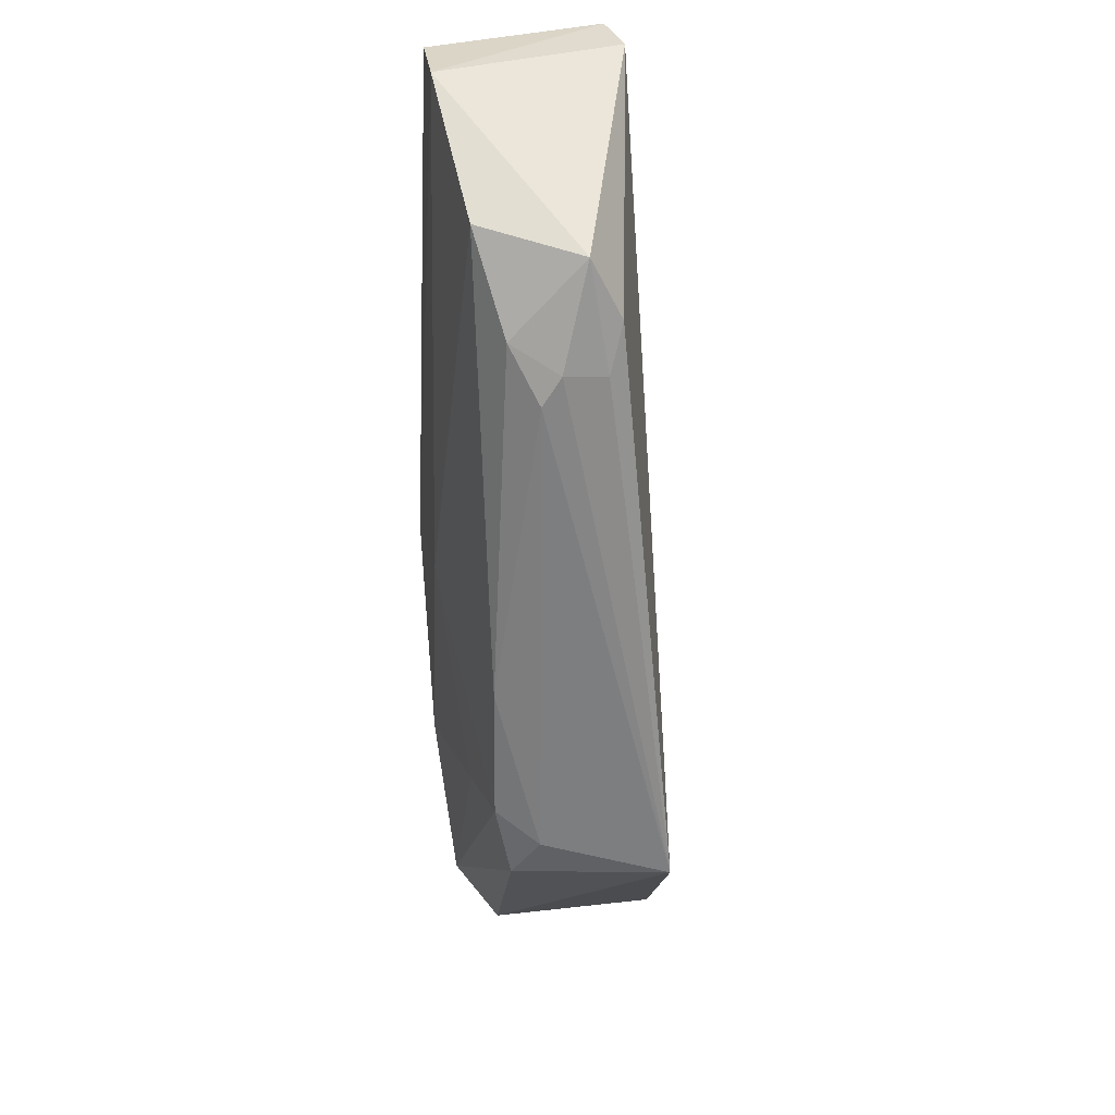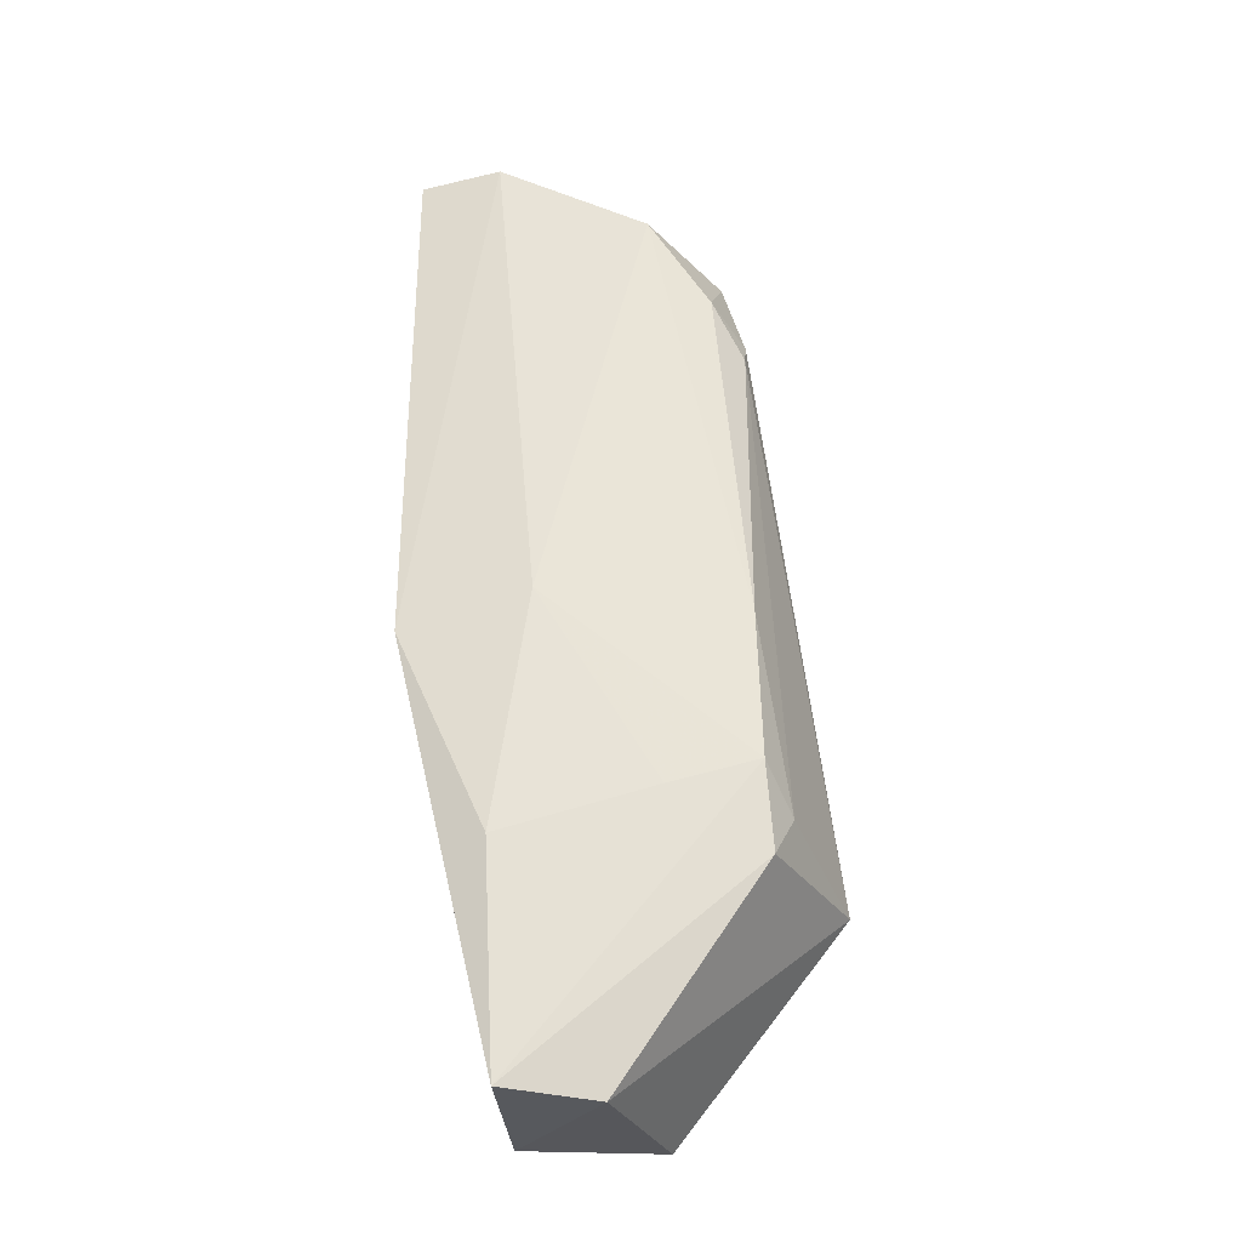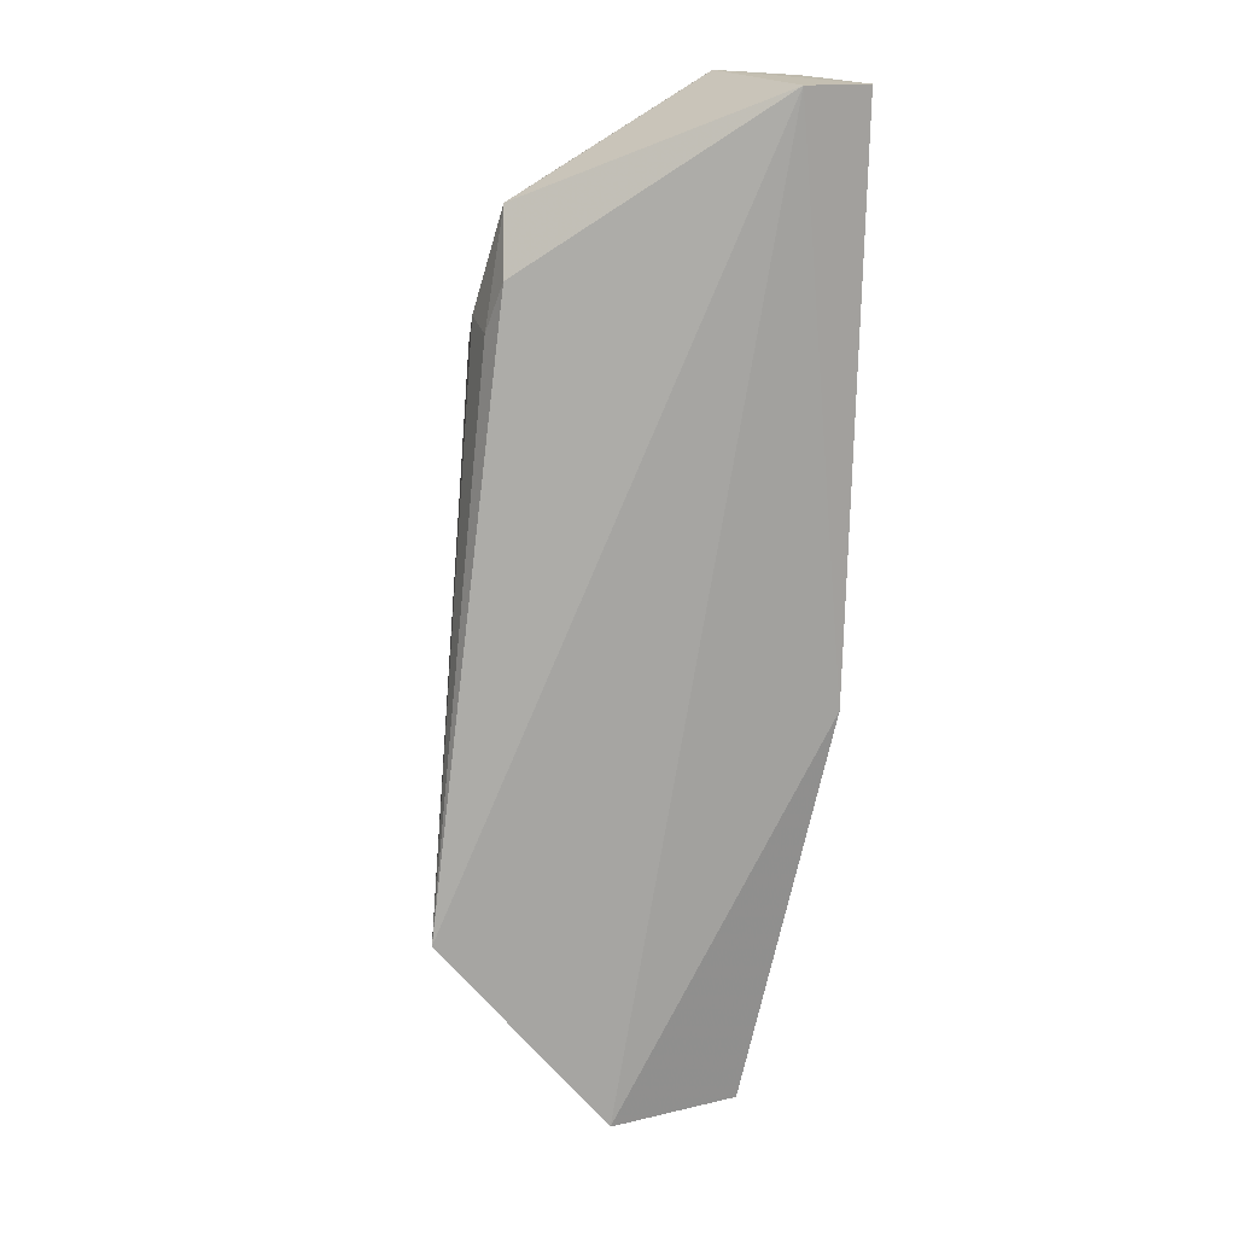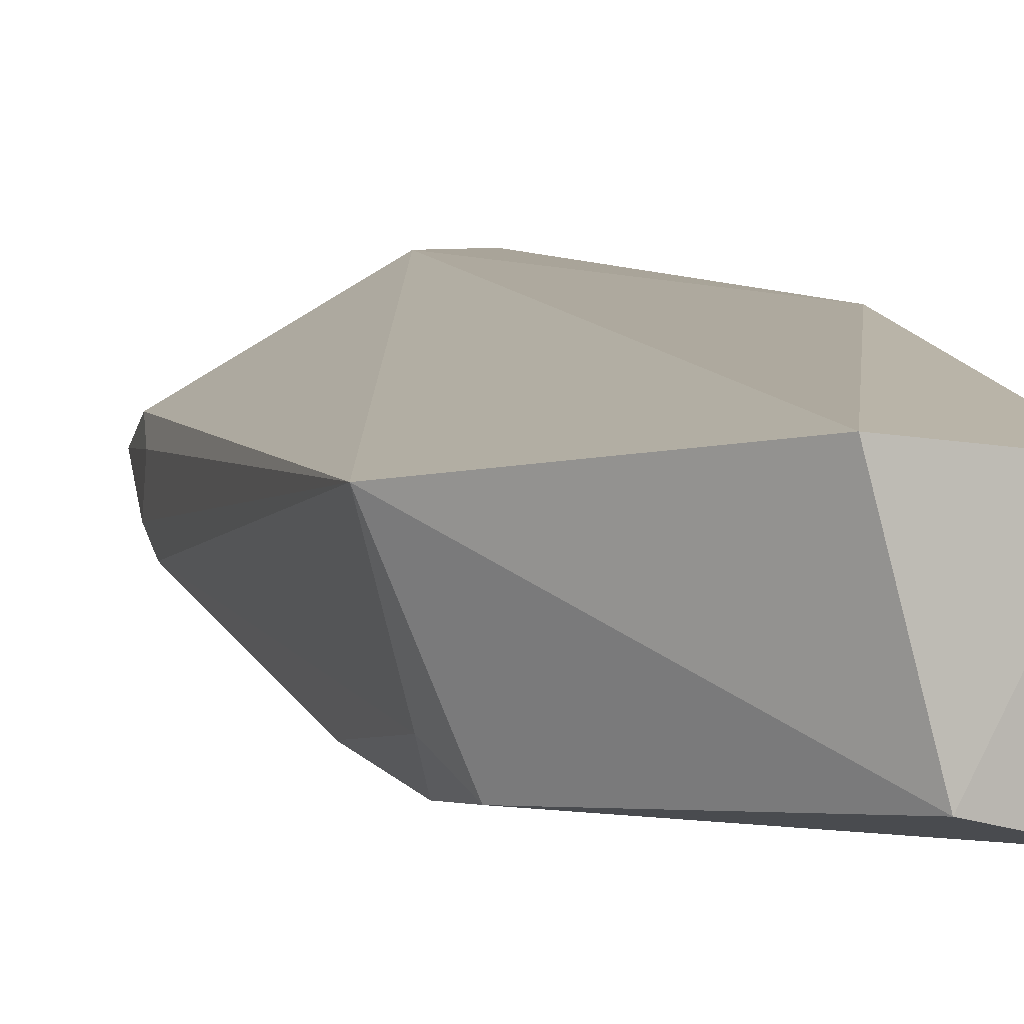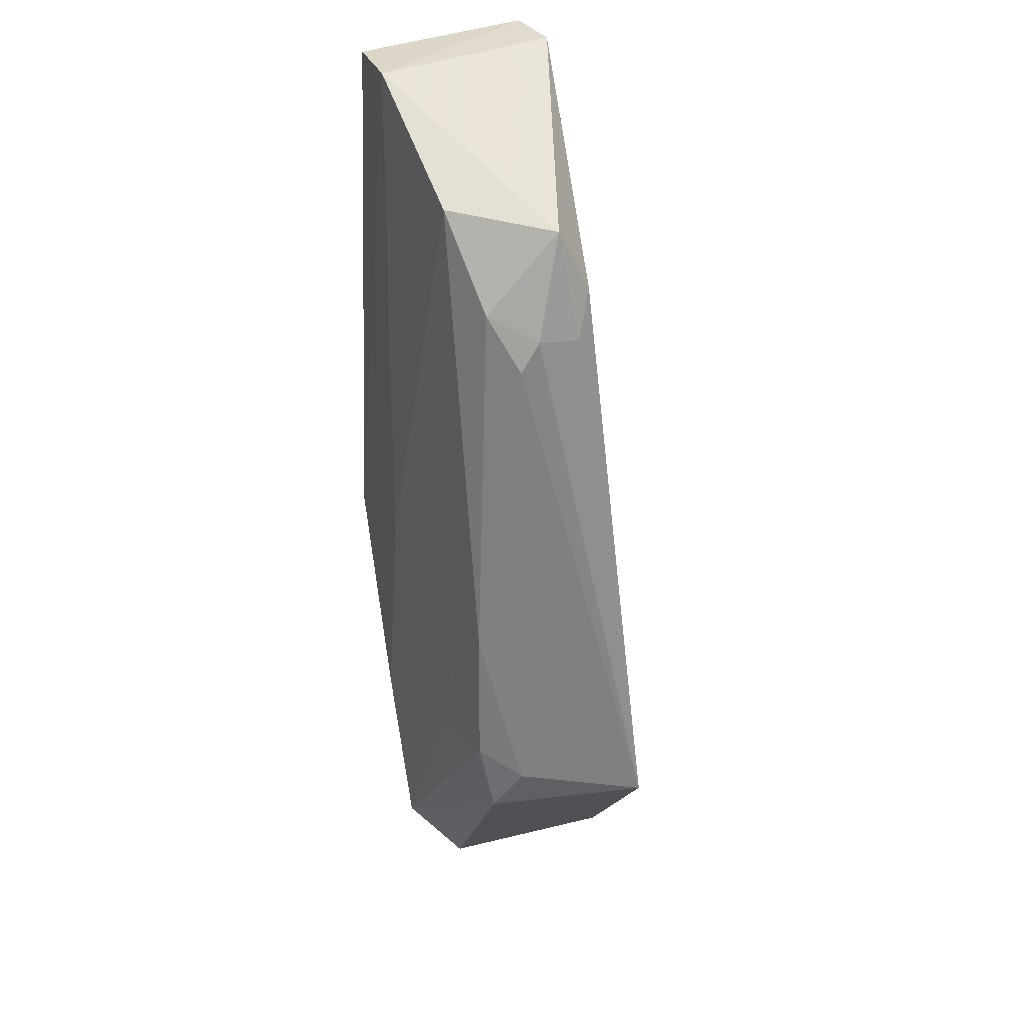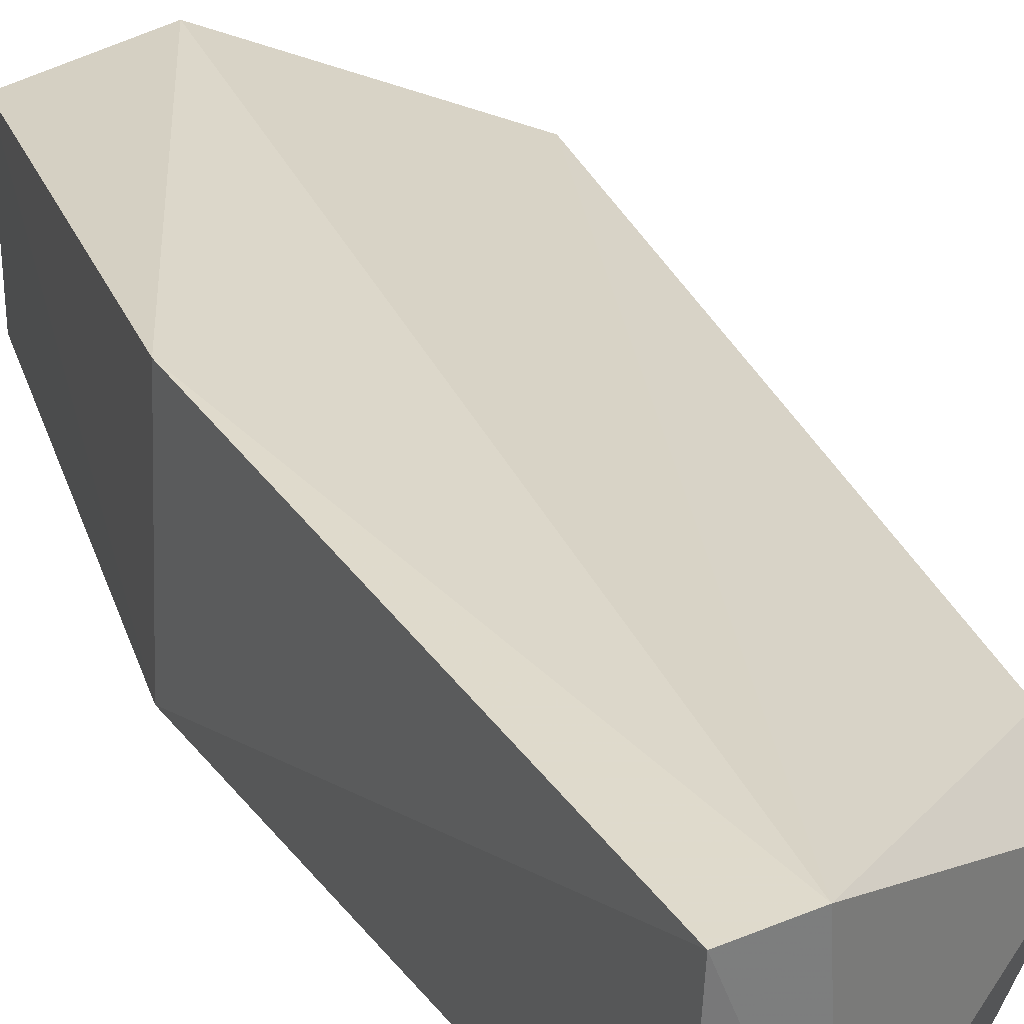
<metadata>
{"format":"obj","ext":"obj","renderer":"f3d","projection":"perspective","resolution":1024,"background":"white","views":[{"elev":34.0,"azim":-107.9,"up":"+Y"},{"elev":-32.0,"azim":-175.3,"up":"+Y"},{"elev":17.9,"azim":-16.5,"up":"+Y"},{"elev":7.8,"azim":-22.4,"up":"+Z"},{"elev":33.7,"azim":-117.9,"up":"+Y"},{"elev":32.1,"azim":149.7,"up":"+Z"}]}
</metadata>
<code>
v 0.008203 0.08163 0.03332
v 0.006281 0.0009806 0.03391
v 0.008297 0.0022 0.003318
v -0.02427 0.069 0.004082
v -0.04772 -0.02946 0.02612
v 0.008959 0.08077 0.007072
v -0.02461 -0.05748 0.03147
v -0.03539 0.05777 0.02143
v -0.038 -0.01895 0.001772
v -0.002696 0.08158 0.005022
v -0.0007888 0.08167 0.03334
v -0.005421 -0.0574 0.02888
v -0.009491 0.006564 0.001094
v -0.01867 -0.05941 0.007199
v -0.0373 0.04782 0.00951
v -0.03415 0.06686 0.01709
v -0.03745 0.002096 0.002178
v -0.03878 -0.03072 0.00386
v -0.005855 -0.05844 0.003682
v -0.0374 0.05207 0.01238
v -0.03296 0.05576 0.006198
v -0.04123 -0.02438 0.007777
v -0.004615 -0.02791 0.001186
v -0.03731 0.05083 0.01891
v -0.02588 -0.02206 0.001409
f 1 2 3
f 6 1 3
f 10 6 3
f 10 1 6
f 11 7 2
f 11 2 1
f 11 5 7
f 11 8 5
f 11 1 10
f 12 3 2
f 12 2 7
f 13 10 3
f 13 4 10
f 14 7 5
f 14 12 7
f 16 8 11
f 16 11 10
f 16 10 4
f 17 13 9
f 17 4 13
f 18 14 5
f 19 3 12
f 19 12 14
f 19 18 9
f 19 14 18
f 20 15 5
f 21 16 4
f 21 20 16
f 21 15 20
f 21 17 15
f 21 4 17
f 22 17 9
f 22 5 15
f 22 15 17
f 22 18 5
f 22 9 18
f 23 13 3
f 23 3 19
f 24 20 5
f 24 5 8
f 24 8 16
f 24 16 20
f 25 23 19
f 25 19 9
f 25 9 13
f 25 13 23

</code>
